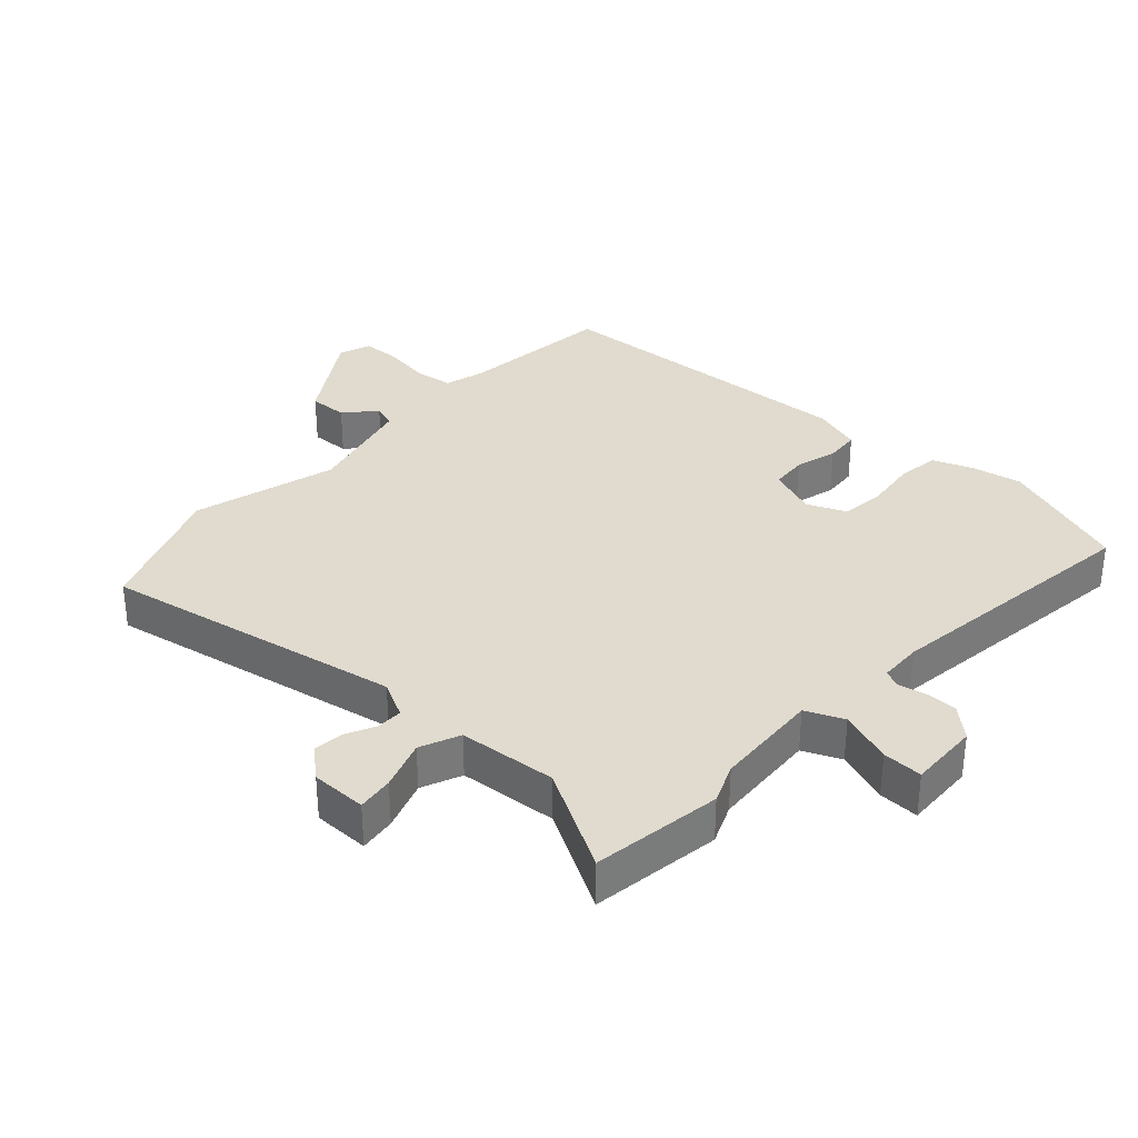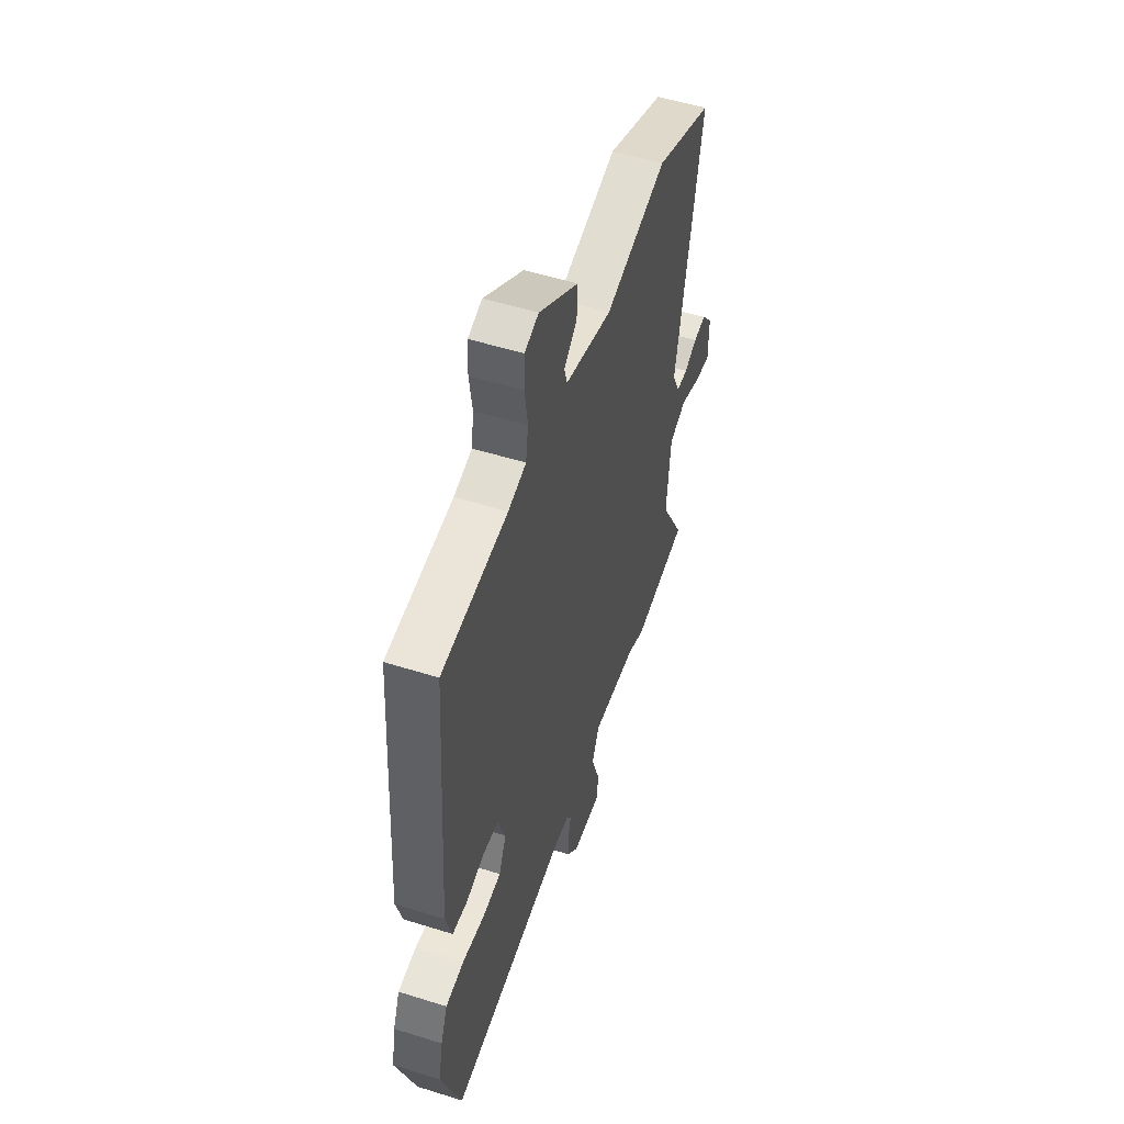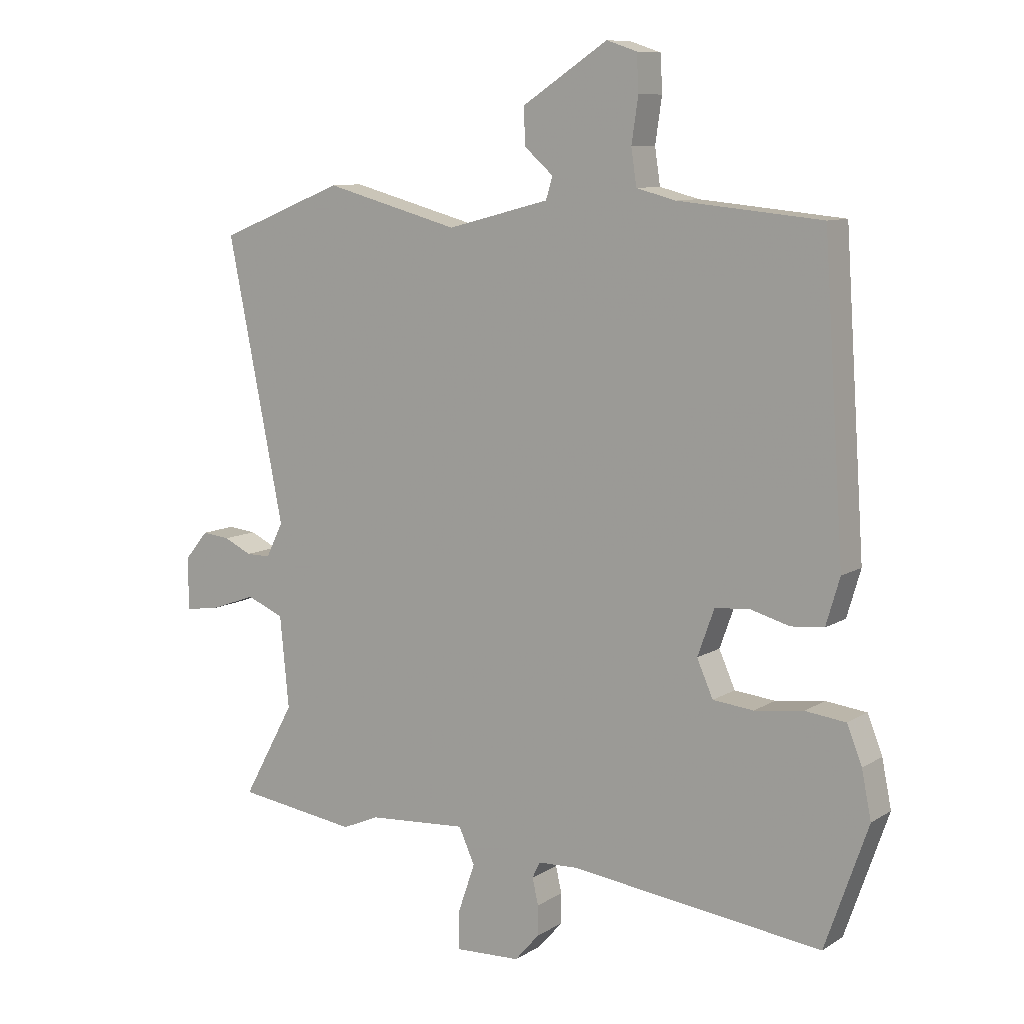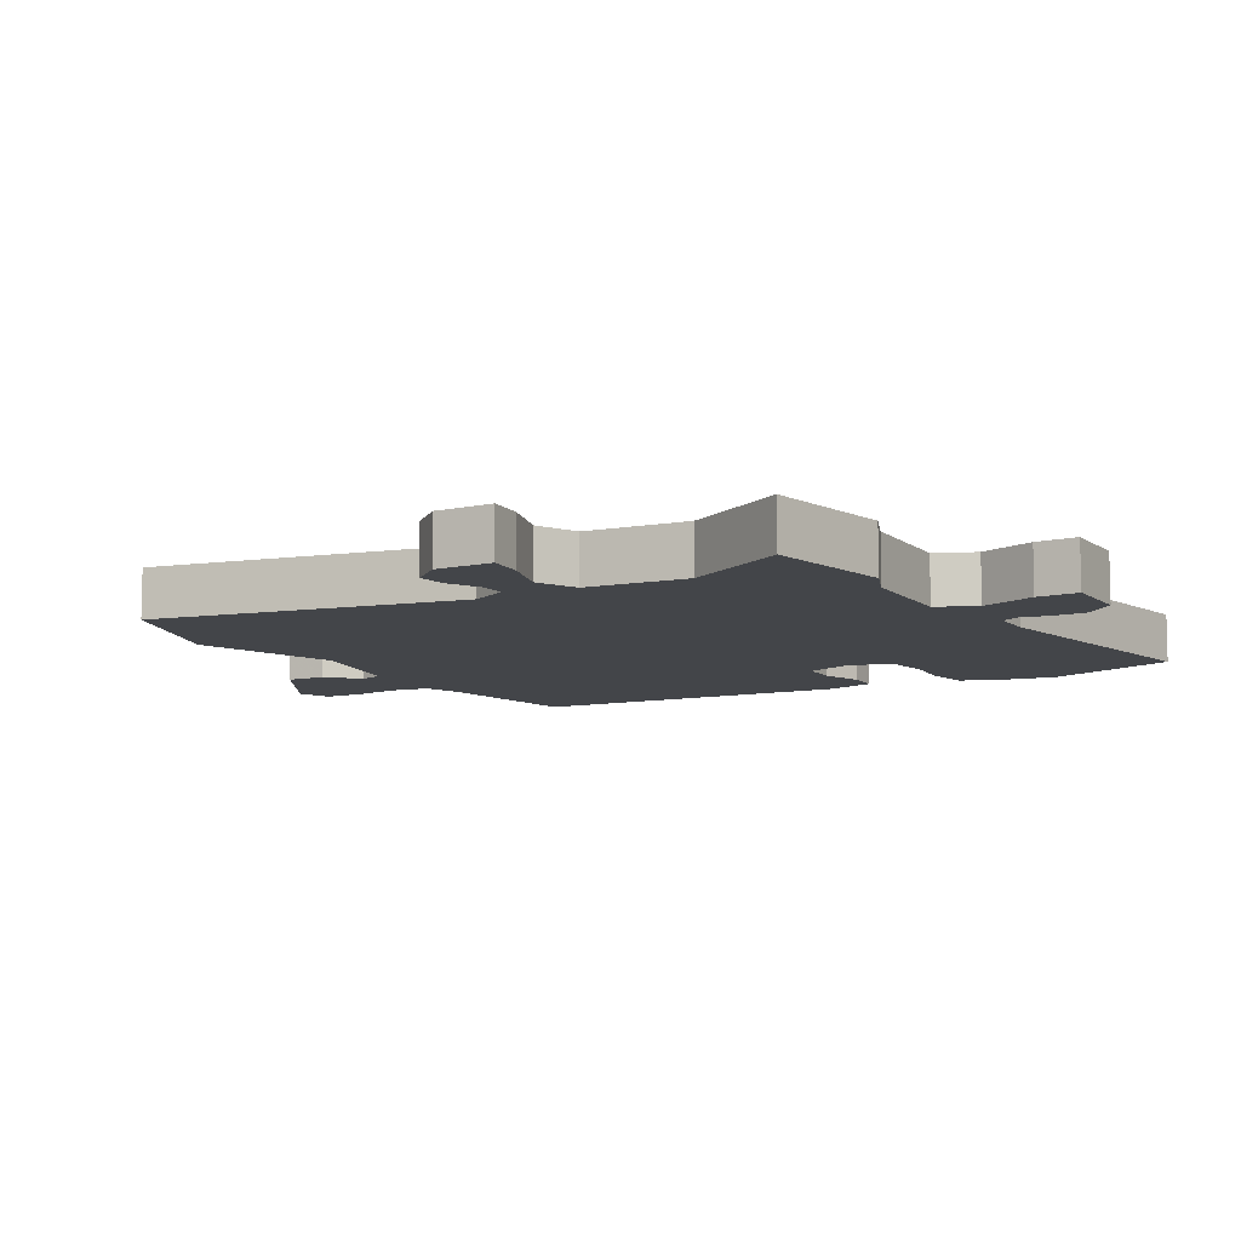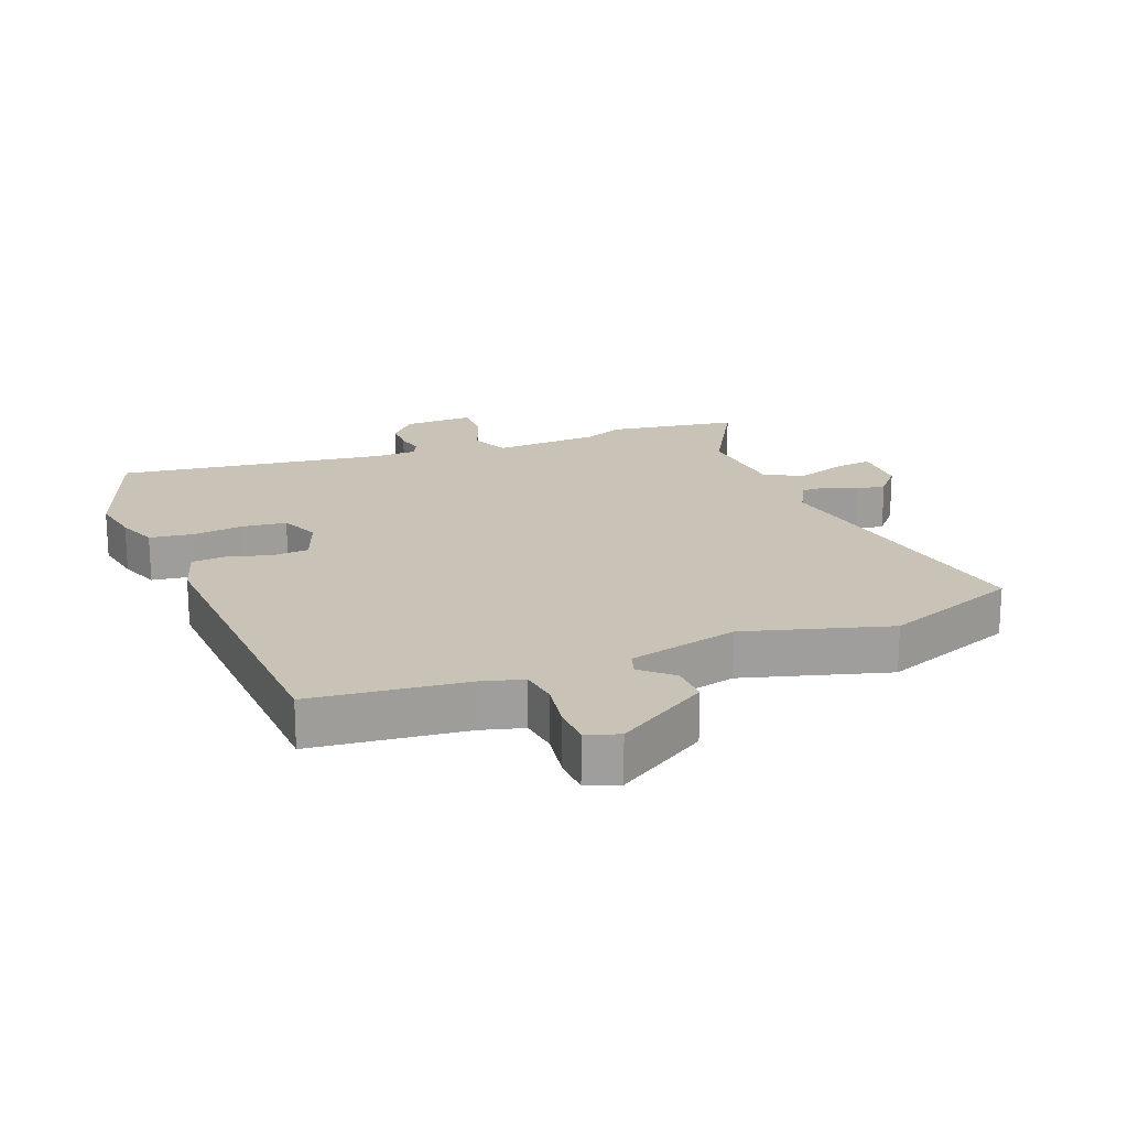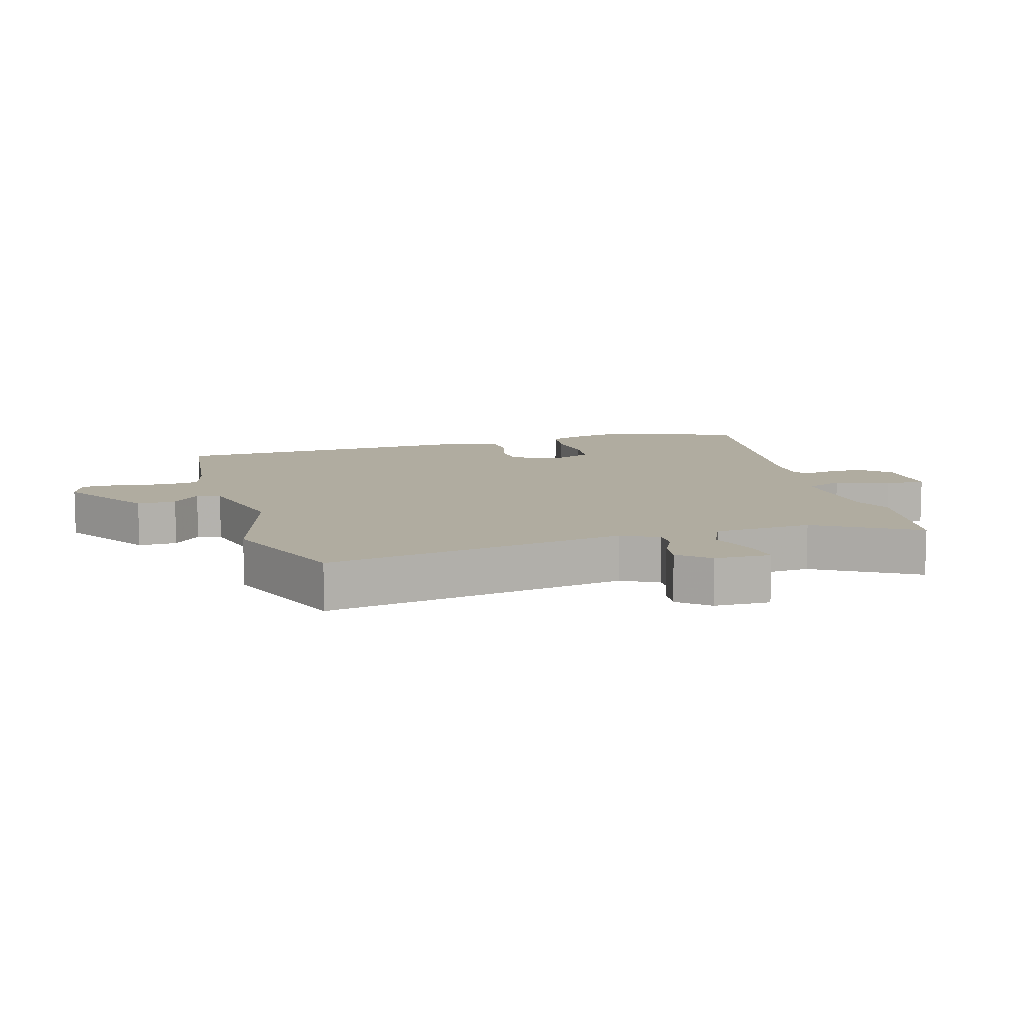
<metadata>
{"format":"obj","ext":"obj","renderer":"f3d","projection":"perspective","resolution":1024,"background":"white","views":[{"elev":33.5,"azim":133.1,"up":"+Y"},{"elev":52.4,"azim":-71.3,"up":"+Z"},{"elev":9.5,"azim":-147.0,"up":"+Z"},{"elev":-8.9,"azim":121.7,"up":"+Y"},{"elev":19.4,"azim":-20.4,"up":"+Y"},{"elev":10.0,"azim":75.2,"up":"+Y"}]}
</metadata>
<code>
v 0.595 0.07 -0.487
v 0.391 0.07 -0.515
v 0.329 0.07 -0.488
v 0.162 0.07 -0.476
v 0.135 0.07 -0.535
v 0.164 0.07 -0.619
v 0.165 0.07 -0.682
v 0.054 0.07 -0.677
v 0.013 0.07 -0.63
v 0.013 0.07 -0.58
v 0.023 0.07 -0.536
v 0.01 0.07 -0.509
v -0.057 0.07 -0.506
v -0.48 0.07 -0.557
v -0.552 0.07 -0.351
v -0.536 0.07 -0.272
v -0.511 0.07 -0.209
v -0.443 0.07 -0.201
v -0.361 0.07 -0.212
v -0.293 0.07 -0.205
v -0.266 0.07 -0.144
v -0.294 0.07 -0.066
v -0.352 0.07 -0.061
v -0.418 0.07 -0.079
v -0.473 0.07 -0.074
v -0.496 0.07 0.004
v -0.462 0.07 0.505
v -0.221 0.07 0.528
v -0.155 0.07 0.545
v -0.146 0.07 0.605
v -0.157 0.07 0.68
v -0.154 0.07 0.741
v -0.103 0.07 0.758
v 0.041 0.07 0.664
v 0.038 0.07 0.603
v -0.01 0.07 0.561
v 0.001 0.07 0.524
v 0.173 0.07 0.479
v 0.4 0.07 0.54
v 0.612 0.07 0.455
v 0.517 0.07 -0.016
v 0.546 0.07 -0.074
v 0.587 0.07 -0.074
v 0.634 0.07 -0.052
v 0.681 0.07 -0.047
v 0.721 0.07 -0.095
v 0.72 0.07 -0.183
v 0.663 0.07 -0.175
v 0.585 0.07 -0.147
v 0.522 0.07 -0.173
v 0.507 0.07 -0.327
v 0.595 0 -0.487
v 0.391 0 -0.515
v 0.329 0 -0.488
v 0.162 0 -0.476
v 0.135 0 -0.535
v 0.164 0 -0.619
v 0.165 0 -0.682
v 0.054 0 -0.677
v 0.013 0 -0.63
v 0.013 0 -0.58
v 0.023 0 -0.536
v 0.01 0 -0.509
v -0.057 0 -0.506
v -0.48 0 -0.557
v -0.552 0 -0.351
v -0.536 0 -0.272
v -0.511 0 -0.209
v -0.443 0 -0.201
v -0.361 0 -0.212
v -0.293 0 -0.205
v -0.266 0 -0.144
v -0.294 0 -0.066
v -0.352 0 -0.061
v -0.418 0 -0.079
v -0.473 0 -0.074
v -0.496 0 0.004
v -0.462 0 0.505
v -0.221 0 0.528
v -0.155 0 0.545
v -0.146 0 0.605
v -0.157 0 0.68
v -0.154 0 0.741
v -0.103 0 0.758
v 0.041 0 0.664
v 0.038 0 0.603
v -0.01 0 0.561
v 0.001 0 0.524
v 0.173 0 0.479
v 0.4 0 0.54
v 0.612 0 0.455
v 0.517 0 -0.016
v 0.546 0 -0.074
v 0.587 0 -0.074
v 0.634 0 -0.052
v 0.681 0 -0.047
v 0.721 0 -0.095
v 0.72 0 -0.183
v 0.663 0 -0.175
v 0.585 0 -0.147
v 0.522 0 -0.173
v 0.507 0 -0.327
f 46 47 48 49
f 44 45 46 49
f 43 44 49 50
f 42 43 50
f 41 42 50
f 38 39 40 41
f 37 38 41 50
f 33 34 35 36
f 33 36 37
f 30 31 32 33
f 29 30 33 37
f 28 29 37 50
f 23 24 25 26
f 22 23 26 27
f 21 22 27 28
f 16 17 18 19
f 16 19 20
f 13 14 15 16
f 12 13 16 20
f 8 9 10 11
f 6 7 8 11
f 5 6 11 12
f 4 5 12 20
f 51 1 2 3
f 21 28 50 51
f 20 21 51
f 3 4 20 51
f 100 99 98 97
f 100 97 96 95
f 101 100 95 94
f 101 94 93
f 101 93 92
f 92 91 90 89
f 101 92 89 88
f 87 86 85 84
f 88 87 84
f 84 83 82 81
f 88 84 81 80
f 101 88 80 79
f 77 76 75 74
f 78 77 74 73
f 79 78 73 72
f 70 69 68 67
f 71 70 67
f 67 66 65 64
f 71 67 64 63
f 62 61 60 59
f 62 59 58 57
f 63 62 57 56
f 71 63 56 55
f 54 53 52 102
f 102 101 79 72
f 102 72 71
f 102 71 55 54
f 1 52 53 2
f 2 53 54 3
f 3 54 55 4
f 4 55 56 5
f 5 56 57 6
f 6 57 58 7
f 7 58 59 8
f 8 59 60 9
f 9 60 61 10
f 10 61 62 11
f 11 62 63 12
f 12 63 64 13
f 13 64 65 14
f 14 65 66 15
f 15 66 67 16
f 16 67 68 17
f 17 68 69 18
f 18 69 70 19
f 19 70 71 20
f 20 71 72 21
f 21 72 73 22
f 22 73 74 23
f 23 74 75 24
f 24 75 76 25
f 25 76 77 26
f 26 77 78 27
f 27 78 79 28
f 28 79 80 29
f 29 80 81 30
f 30 81 82 31
f 31 82 83 32
f 32 83 84 33
f 33 84 85 34
f 34 85 86 35
f 35 86 87 36
f 36 87 88 37
f 37 88 89 38
f 38 89 90 39
f 39 90 91 40
f 40 91 92 41
f 41 92 93 42
f 42 93 94 43
f 43 94 95 44
f 44 95 96 45
f 45 96 97 46
f 46 97 98 47
f 47 98 99 48
f 48 99 100 49
f 49 100 101 50
f 50 101 102 51
f 51 102 52 1

</code>
